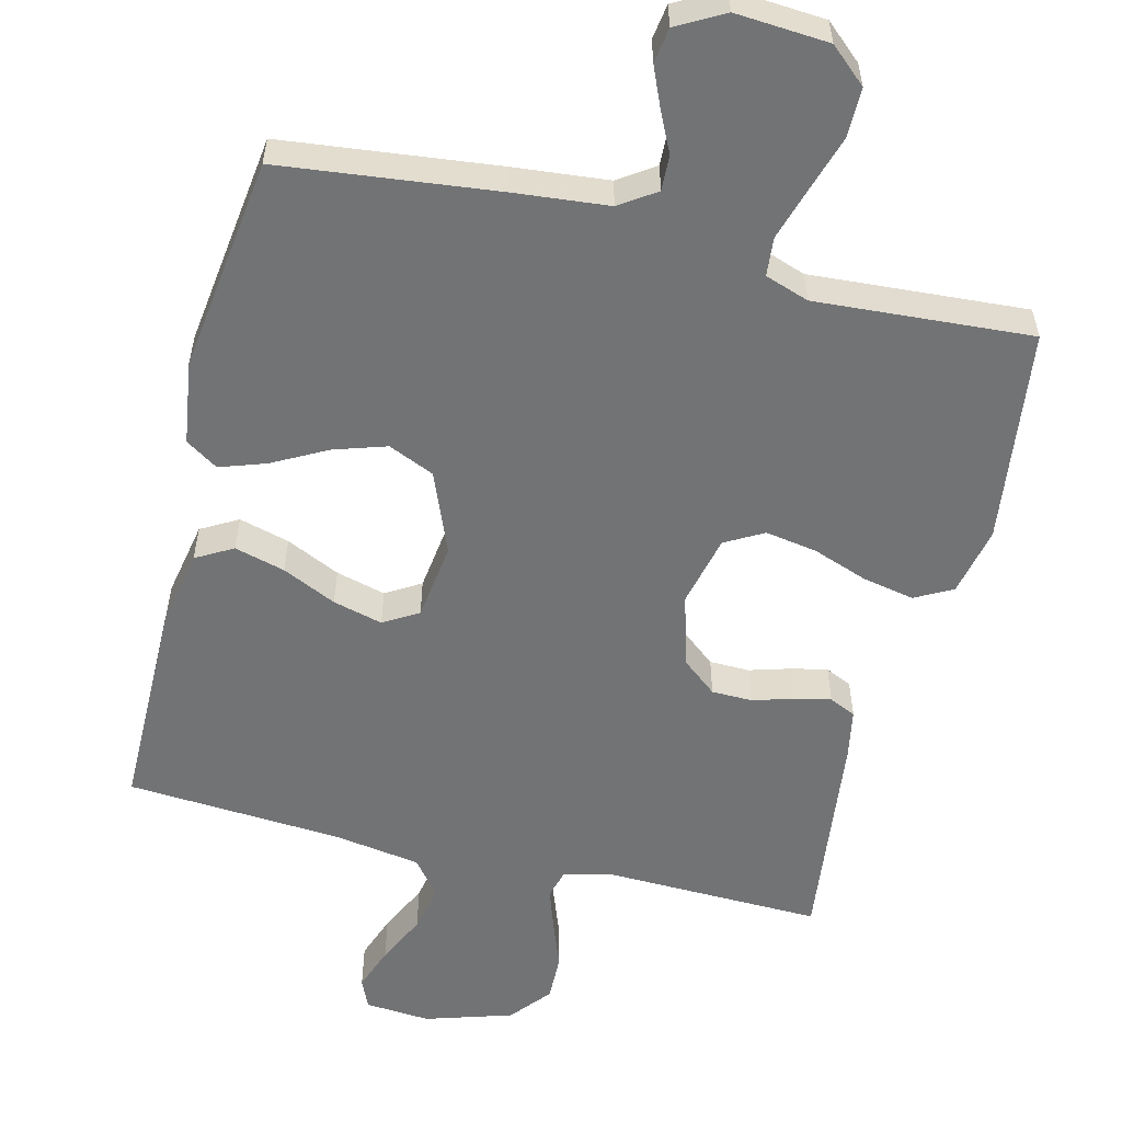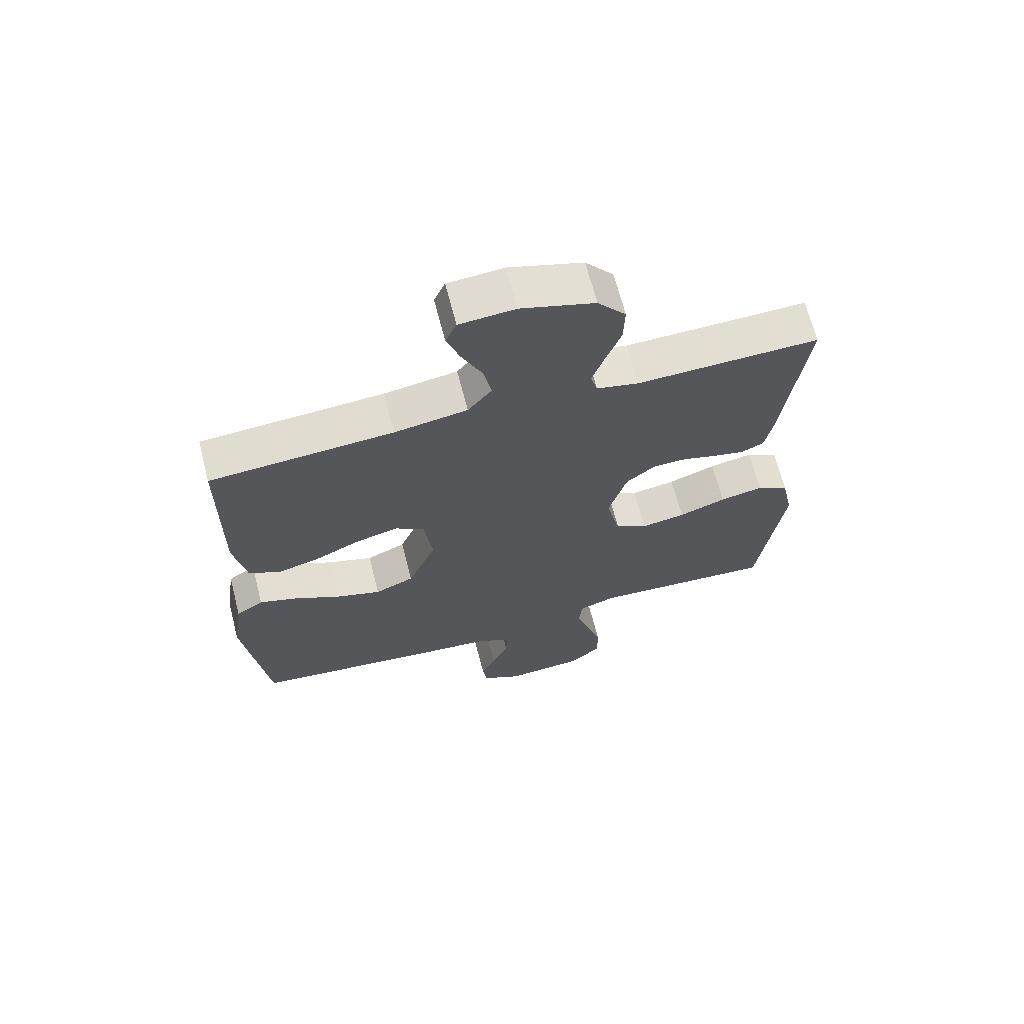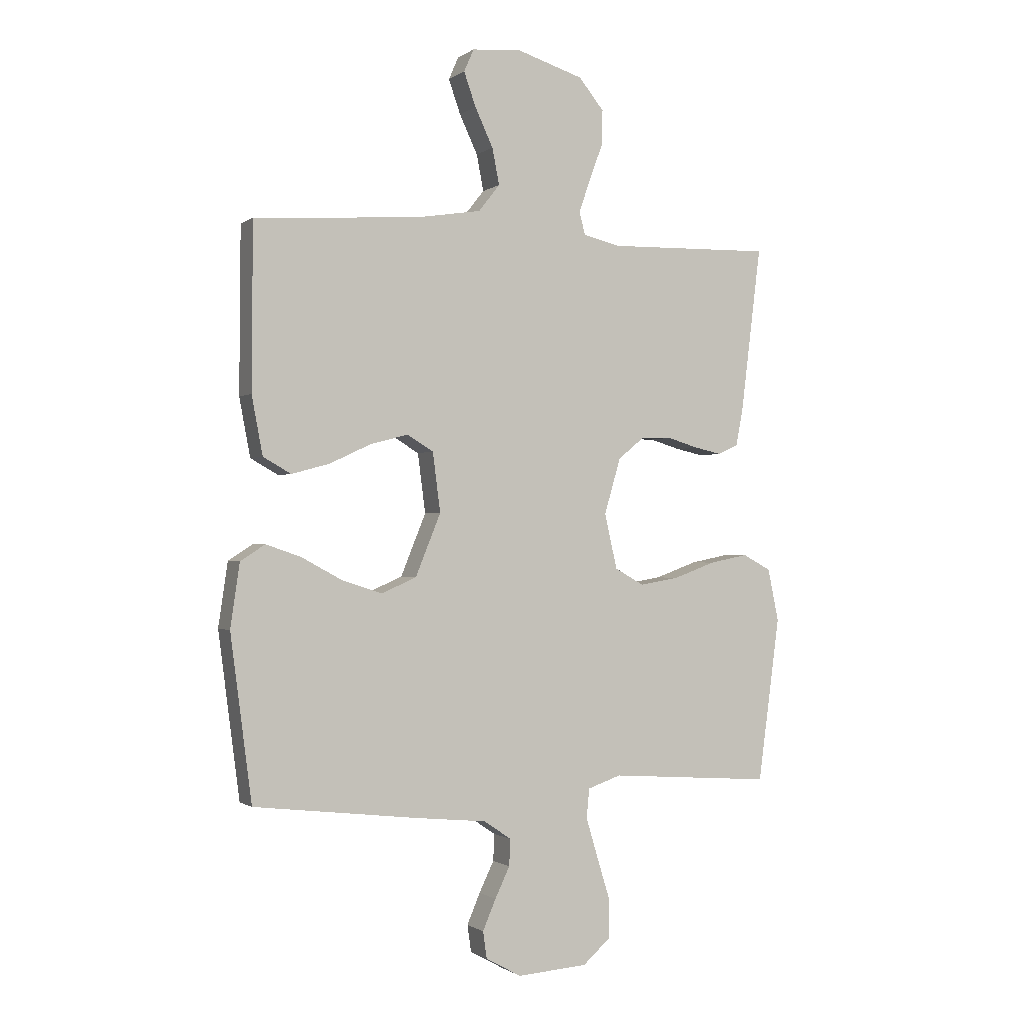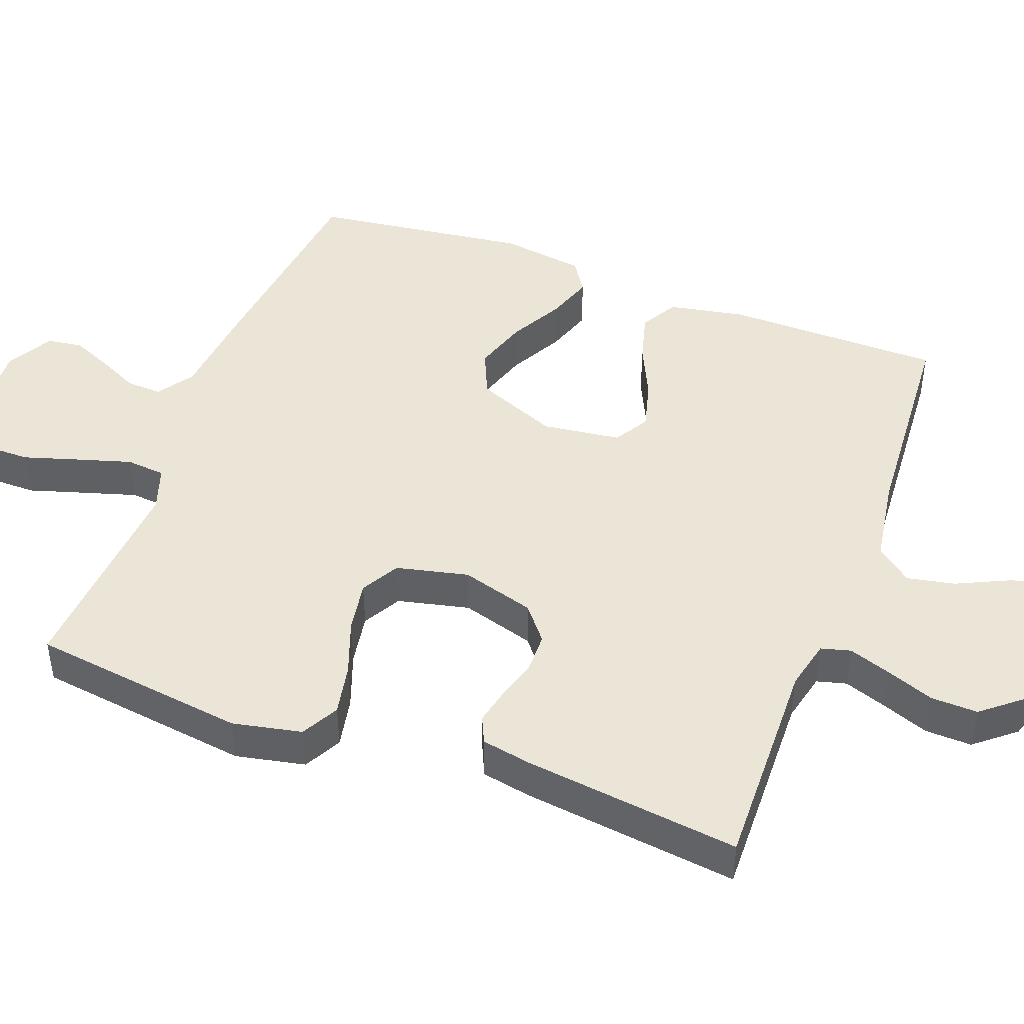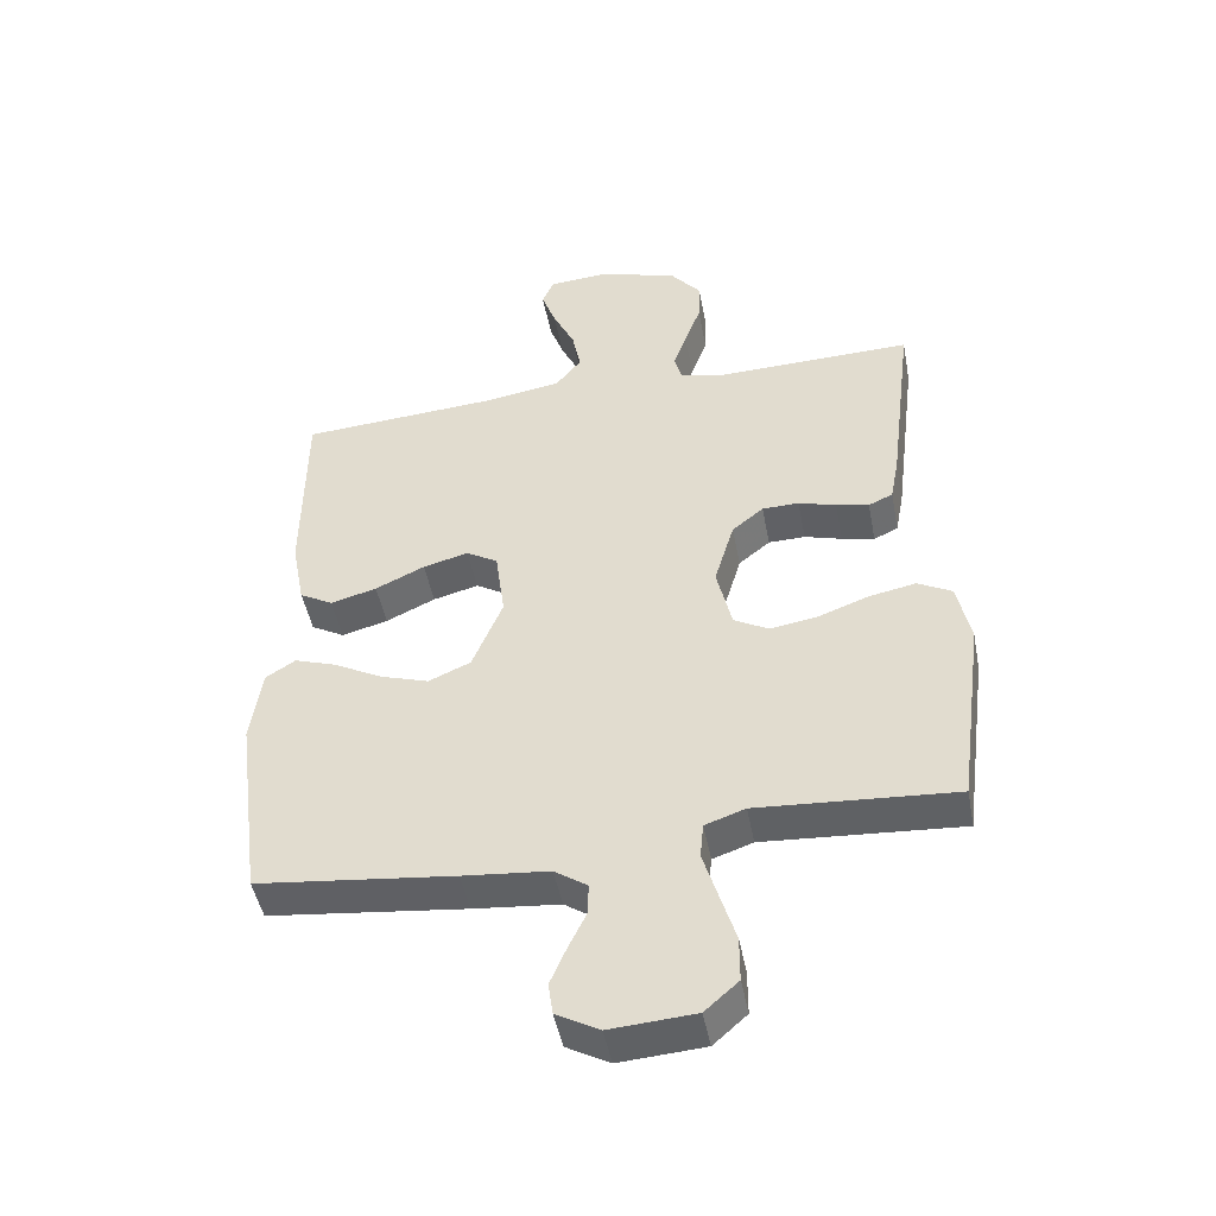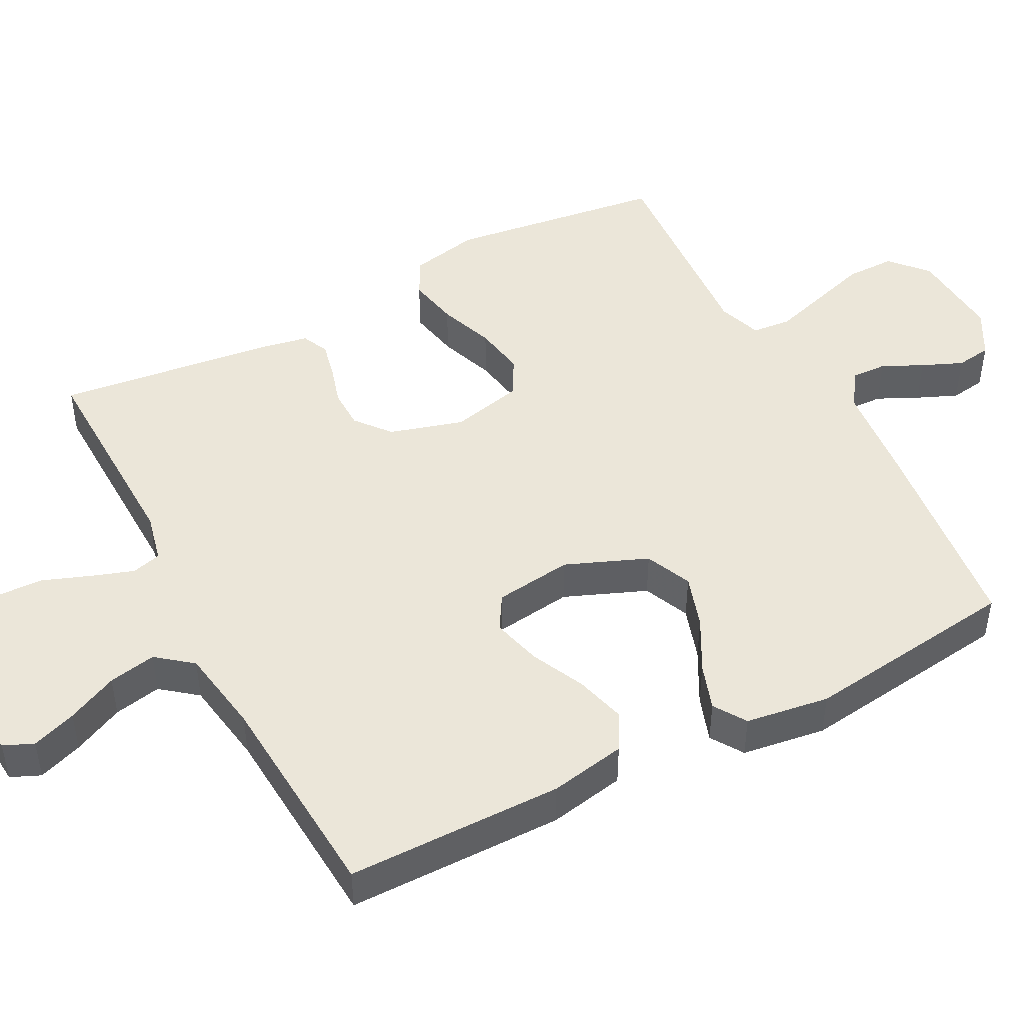
<metadata>
{"format":"obj","ext":"obj","renderer":"f3d","projection":"perspective","resolution":1024,"background":"white","views":[{"elev":-55.8,"azim":166.0,"up":"+Y"},{"elev":67.0,"azim":165.6,"up":"+Z"},{"elev":-0.8,"azim":155.4,"up":"+Z"},{"elev":45.6,"azim":-69.5,"up":"+Y"},{"elev":-47.4,"azim":-169.2,"up":"+Z"},{"elev":46.8,"azim":62.3,"up":"+Y"}]}
</metadata>
<code>
v 0.5 0.07 0.5
v 0.502 0.07 0.2
v 0.482 0.07 0.094
v 0.431 0.07 0.065
v 0.361 0.07 0.084
v 0.286 0.07 0.119
v 0.217 0.07 0.137
v 0.169 0.07 0.108
v 0.155 0.07 0
v 0.201 0.07 -0.113
v 0.265 0.07 -0.141
v 0.339 0.07 -0.117
v 0.413 0.07 -0.077
v 0.477 0.07 -0.055
v 0.522 0.07 -0.084
v 0.539 0.07 -0.2
v 0.5 0.07 -0.5
v 0.2 0.07 -0.535
v 0.069 0.07 -0.548
v 0.019 0.07 -0.582
v 0.021 0.07 -0.631
v 0.048 0.07 -0.687
v 0.072 0.07 -0.743
v 0.065 0.07 -0.792
v 0 0.07 -0.828
v -0.129 0.07 -0.819
v -0.18 0.07 -0.774
v -0.18 0.07 -0.705
v -0.156 0.07 -0.627
v -0.134 0.07 -0.554
v -0.139 0.07 -0.5
v -0.2 0.07 -0.479
v -0.5 0.07 -0.5
v -0.54 0.07 -0.2
v -0.52 0.07 -0.104
v -0.468 0.07 -0.076
v -0.397 0.07 -0.09
v -0.32 0.07 -0.118
v -0.248 0.07 -0.13
v -0.195 0.07 -0.1
v -0.172 0.07 0
v -0.202 0.07 0.102
v -0.25 0.07 0.141
v -0.306 0.07 0.142
v -0.363 0.07 0.125
v -0.413 0.07 0.114
v -0.45 0.07 0.131
v -0.463 0.07 0.2
v -0.5 0.07 0.5
v -0.2 0.07 0.493
v -0.131 0.07 0.509
v -0.12 0.07 0.55
v -0.14 0.07 0.608
v -0.165 0.07 0.675
v -0.167 0.07 0.74
v -0.121 0.07 0.796
v 0 0.07 0.834
v 0.091 0.07 0.827
v 0.109 0.07 0.786
v 0.087 0.07 0.724
v 0.054 0.07 0.654
v 0.041 0.07 0.588
v 0.08 0.07 0.539
v 0.2 0.07 0.52
v 0.5 0 0.5
v 0.502 0 0.2
v 0.482 0 0.094
v 0.431 0 0.065
v 0.361 0 0.084
v 0.286 0 0.119
v 0.217 0 0.137
v 0.169 0 0.108
v 0.155 0 0
v 0.201 0 -0.113
v 0.265 0 -0.141
v 0.339 0 -0.117
v 0.413 0 -0.077
v 0.477 0 -0.055
v 0.522 0 -0.084
v 0.539 0 -0.2
v 0.5 0 -0.5
v 0.2 0 -0.535
v 0.069 0 -0.548
v 0.019 0 -0.582
v 0.021 0 -0.631
v 0.048 0 -0.687
v 0.072 0 -0.743
v 0.065 0 -0.792
v 0 0 -0.828
v -0.129 0 -0.819
v -0.18 0 -0.774
v -0.18 0 -0.705
v -0.156 0 -0.627
v -0.134 0 -0.554
v -0.139 0 -0.5
v -0.2 0 -0.479
v -0.5 0 -0.5
v -0.54 0 -0.2
v -0.52 0 -0.104
v -0.468 0 -0.076
v -0.397 0 -0.09
v -0.32 0 -0.118
v -0.248 0 -0.13
v -0.195 0 -0.1
v -0.172 0 0
v -0.202 0 0.102
v -0.25 0 0.141
v -0.306 0 0.142
v -0.363 0 0.125
v -0.413 0 0.114
v -0.45 0 0.131
v -0.463 0 0.2
v -0.5 0 0.5
v -0.2 0 0.493
v -0.131 0 0.509
v -0.12 0 0.55
v -0.14 0 0.608
v -0.165 0 0.675
v -0.167 0 0.74
v -0.121 0 0.796
v 0 0 0.834
v 0.091 0 0.827
v 0.109 0 0.786
v 0.087 0 0.724
v 0.054 0 0.654
v 0.041 0 0.588
v 0.08 0 0.539
v 0.2 0 0.52
f 58 59 60 61
f 56 57 58 61
f 56 61 62
f 53 54 55 56
f 52 53 56 62
f 51 52 62 63
f 47 48 49 50
f 44 45 46 47
f 44 47 50 51
f 35 36 37 38
f 35 38 39
f 32 33 34 35
f 31 32 35 39
f 26 27 28 29
f 26 29 30
f 25 26 30
f 24 25 30 31
f 21 22 23 24
f 16 17 18 19
f 16 19 20
f 15 16 20
f 12 13 14 15
f 11 12 15 20
f 10 11 20
f 9 10 20
f 8 9 20
f 3 4 5 6
f 3 6 7
f 64 1 2 3
f 64 3 7
f 63 64 7 8
f 43 44 51 63
f 42 43 63 8
f 41 42 8 20
f 40 41 20 21
f 31 39 40
f 21 24 31 40
f 125 124 123 122
f 125 122 121 120
f 126 125 120
f 120 119 118 117
f 126 120 117 116
f 127 126 116 115
f 114 113 112 111
f 111 110 109 108
f 115 114 111 108
f 102 101 100 99
f 103 102 99
f 99 98 97 96
f 103 99 96 95
f 93 92 91 90
f 94 93 90
f 94 90 89
f 95 94 89 88
f 88 87 86 85
f 83 82 81 80
f 84 83 80
f 84 80 79
f 79 78 77 76
f 84 79 76 75
f 84 75 74
f 84 74 73
f 84 73 72
f 70 69 68 67
f 71 70 67
f 67 66 65 128
f 71 67 128
f 72 71 128 127
f 127 115 108 107
f 72 127 107 106
f 84 72 106 105
f 85 84 105 104
f 104 103 95
f 104 95 88 85
f 1 65 66 2
f 2 66 67 3
f 3 67 68 4
f 4 68 69 5
f 5 69 70 6
f 6 70 71 7
f 7 71 72 8
f 8 72 73 9
f 9 73 74 10
f 10 74 75 11
f 11 75 76 12
f 12 76 77 13
f 13 77 78 14
f 14 78 79 15
f 15 79 80 16
f 16 80 81 17
f 17 81 82 18
f 18 82 83 19
f 19 83 84 20
f 20 84 85 21
f 21 85 86 22
f 22 86 87 23
f 23 87 88 24
f 24 88 89 25
f 25 89 90 26
f 26 90 91 27
f 27 91 92 28
f 28 92 93 29
f 29 93 94 30
f 30 94 95 31
f 31 95 96 32
f 32 96 97 33
f 33 97 98 34
f 34 98 99 35
f 35 99 100 36
f 36 100 101 37
f 37 101 102 38
f 38 102 103 39
f 39 103 104 40
f 40 104 105 41
f 41 105 106 42
f 42 106 107 43
f 43 107 108 44
f 44 108 109 45
f 45 109 110 46
f 46 110 111 47
f 47 111 112 48
f 48 112 113 49
f 49 113 114 50
f 50 114 115 51
f 51 115 116 52
f 52 116 117 53
f 53 117 118 54
f 54 118 119 55
f 55 119 120 56
f 56 120 121 57
f 57 121 122 58
f 58 122 123 59
f 59 123 124 60
f 60 124 125 61
f 61 125 126 62
f 62 126 127 63
f 63 127 128 64
f 64 128 65 1

</code>
